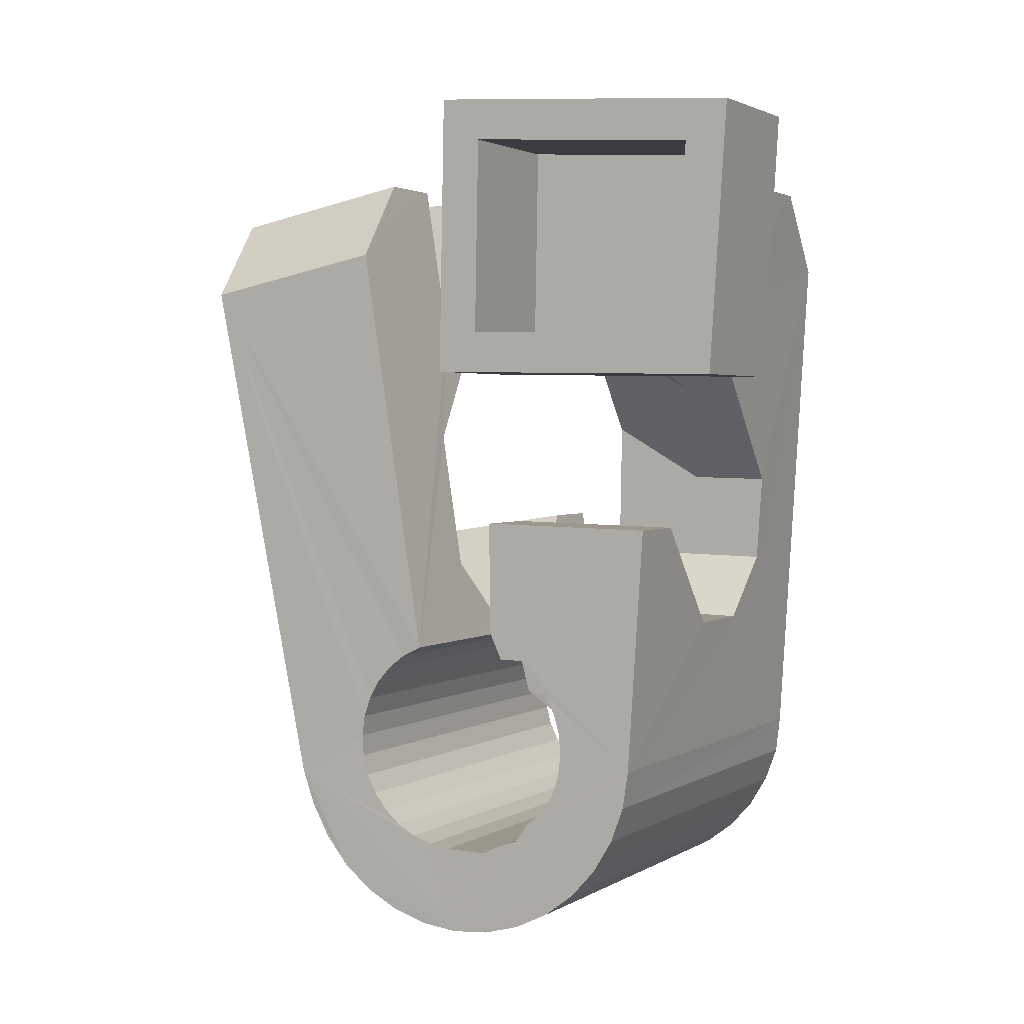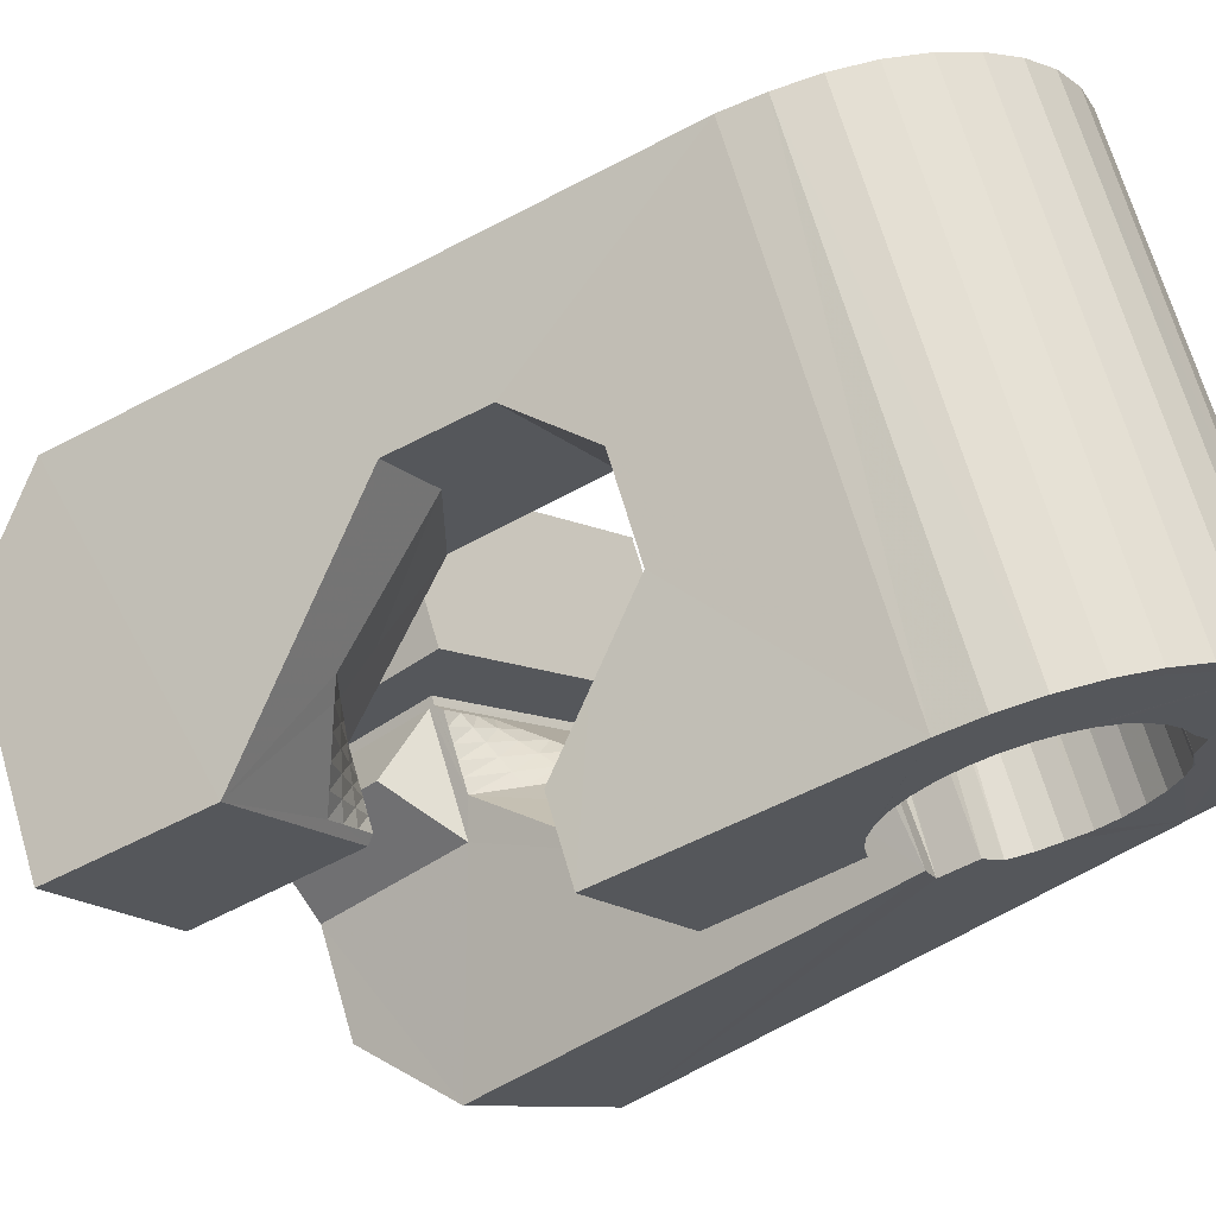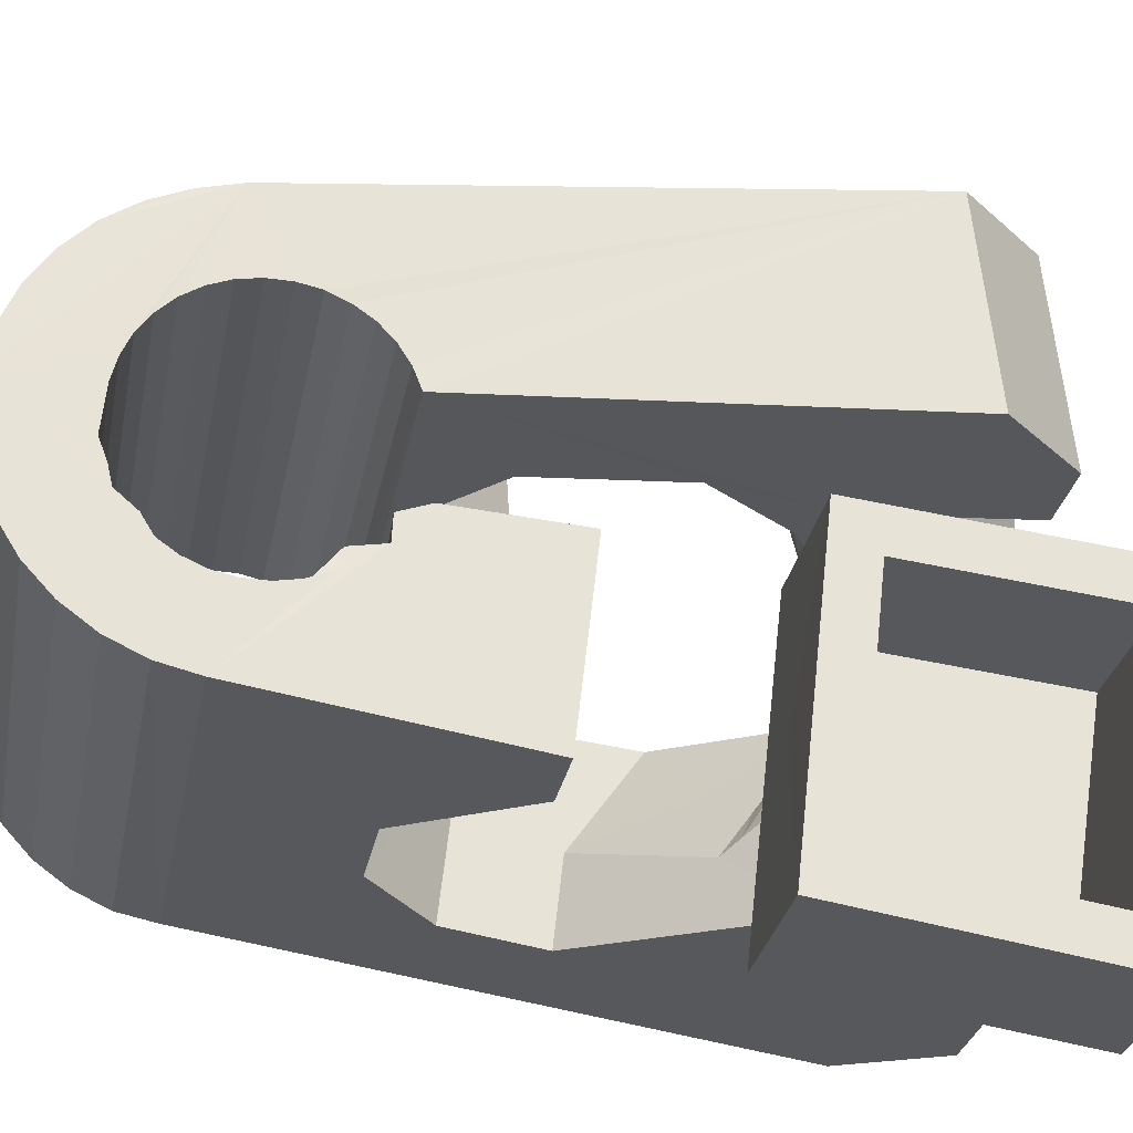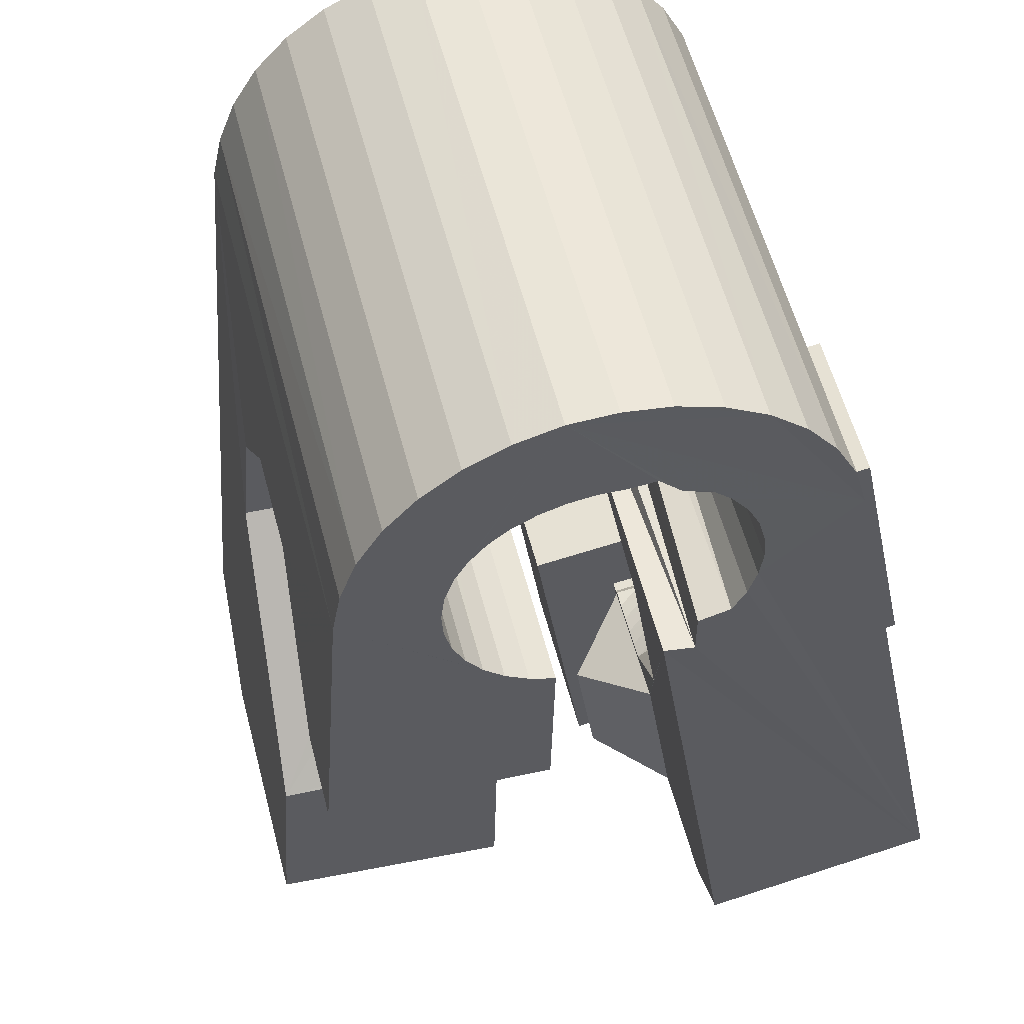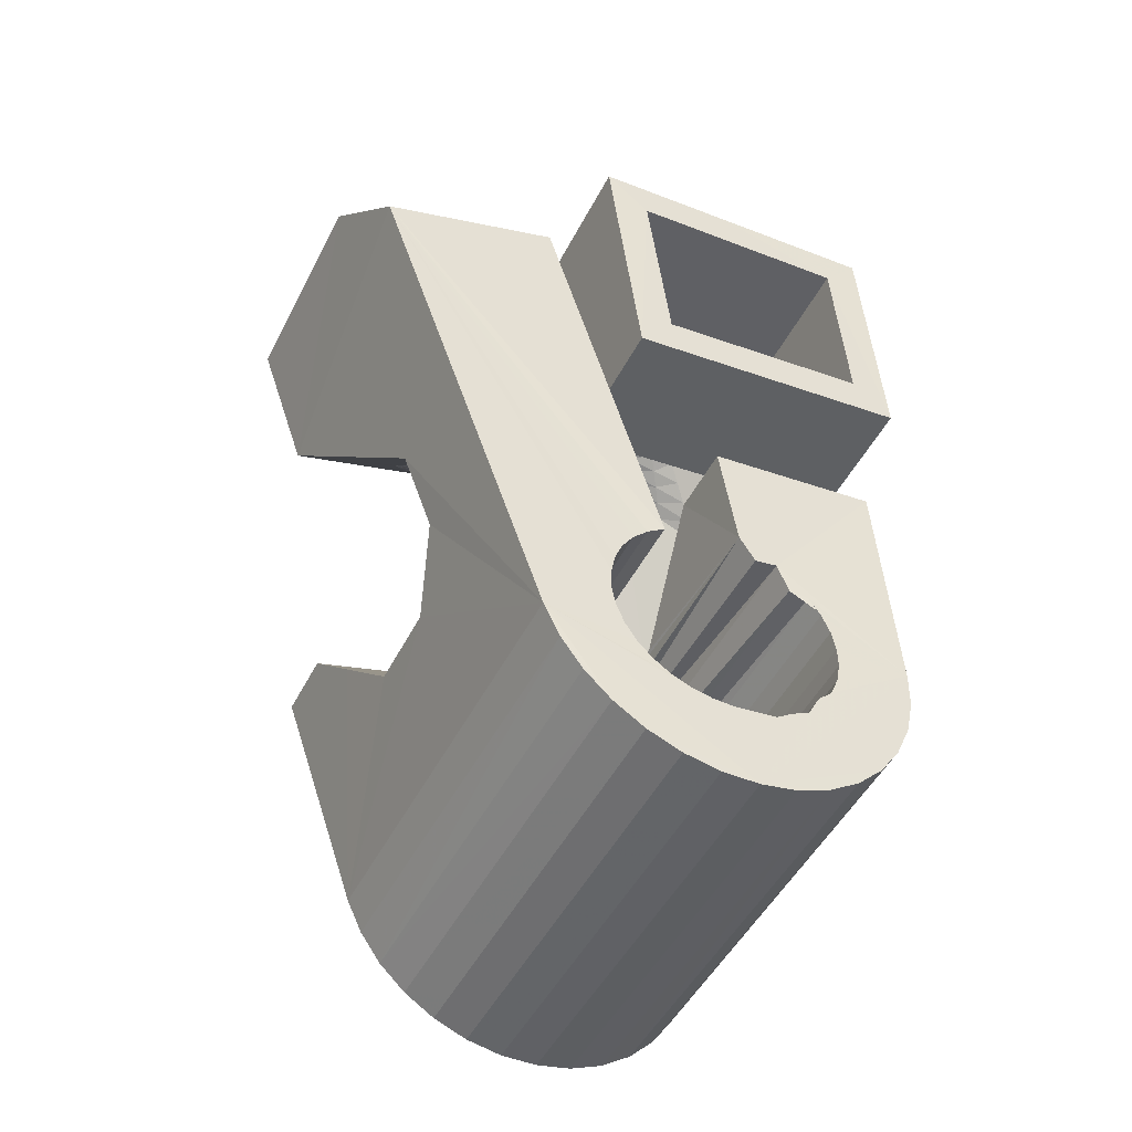
<metadata>
{"format":"obj","ext":"obj","renderer":"f3d","projection":"perspective","resolution":1024,"background":"white","views":[{"elev":11.1,"azim":-167.9,"up":"+Z"},{"elev":-29.3,"azim":131.4,"up":"+Y"},{"elev":76.2,"azim":-80.4,"up":"+Y"},{"elev":-25.8,"azim":-170.7,"up":"+Y"},{"elev":-39.5,"azim":138.0,"up":"+Z"}]}
</metadata>
<code>
v -0.0555 -0.03784 0.04662
v -0.05283 -0.02538 -0.04794
v -0.05297 0.01228 0.07939
v -0.05228 -0.02596 0.06306
v -0.05228 -0.02475 -0.05459
v -0.05162 0.0187 0.03152
v -0.05026 -0.0244 -0.06098
v -0.04905 -0.01276 0.006435
v -0.04854 -0.01065 -0.009384
v -0.04712 -0.02444 -0.06692
v -0.04603 0.03728 0.08295
v -0.04527 0.001567 -0.01906
v -0.04543 0.01264 0.07228
v -0.04461 0.04367 0.03505
v -0.04442 0.01716 0.03859
v -0.04292 -0.02484 -0.07215
v -0.04206 0.01081 0.06836
v -0.04165 0.01287 0.04169
v -0.04125 0.01432 0.04187
v -0.04113 0.01675 -0.01688
v -0.0399 -0.02931 -0.04683
v -0.03958 -0.02886 -0.05063
v -0.0395 -0.02995 -0.04306
v -0.03878 0.03629 0.07563
v -0.03862 0.02538 -0.004969
v -0.03853 -0.02863 -0.05432
v -0.03835 -0.03068 -0.03947
v -0.03789 -0.02567 -0.07651
v -0.03782 0.04081 0.04195
v -0.0368 -0.02863 -0.05775
v -0.03659 0.03246 0.004773
v -0.0366 -0.03171 -0.03622
v -0.03519 -0.01652 0.005693
v -0.03512 0.03771 0.005525
v -0.03478 -0.000789 0.02613
v -0.03448 -0.02884 -0.0608
v -0.03424 -0.03277 -0.03338
v -0.03411 -0.01592 -0.00069
v -0.0332 0.04456 0.006497
v -0.03217 -0.02679 -0.07985
v -0.03195 0.000617 0.02872
v -0.03185 0.05038 -0.03721
v -0.03109 -0.0295 -0.06275
v -0.02975 -0.03409 -0.03312
v -0.03109 0.0511 -0.04384
v -0.02913 0.001993 0.03134
v -0.02908 0.05144 -0.05024
v -0.02864 -0.02971 -0.06632
v -0.02818 0.0123 0.03025
v -0.02871 -0.03521 -0.02712
v -0.02771 -0.003405 0.02972
v -0.02711 0.01045 0.04112
v -0.02691 0.02152 -0.006466
v -0.02631 0.00337 0.03395
v -0.02598 -0.02822 -0.08202
v -0.02591 0.0514 -0.05616
v -0.02592 0.009517 0.04097
v -0.0256 -0.001687 0.03157
v -0.02508 -0.009643 0.02434
v -0.02491 -0.03068 -0.0667
v -0.02461 -0.03605 -0.0285
v -0.02453 -0.008753 0.06622
v -0.02442 0.005853 0.06824
v -0.0236 -0.04691 0.04632
v -0.0235 2.8e-05 0.03343
v -0.02349 0.004746 0.03657
v -0.02334 0.004009 0.07916
v -0.02287 0.03506 0.004976
v -0.0228 0.02429 0.03193
v -0.02175 0.05098 -0.06142
v -0.02147 0.02619 0.03961
v -0.02142 0.01695 0.08095
v -0.0214 0.001744 0.03529
v -0.02127 -0.03158 -0.06752
v -0.02126 0.03734 0.03379
v -0.02099 0.02116 0.07412
v -0.02067 0.006122 0.03919
v -0.02064 -0.006053 0.03332
v -0.02054 0.03611 0.04105
v -0.01952 -0.02983 -0.08295
v -0.01941 -0.03516 0.06286
v -0.01929 0.003461 0.03714
v -0.01926 -0.003994 0.03442
v -0.01887 -0.01872 -0.01097
v -0.01866 0.04652 -0.03608
v -0.01865 -0.021 0.004797
v -0.01852 -0.02237 0.01421
v -0.01835 0.04697 -0.03987
v -0.01827 0.04588 -0.03231
v -0.01787 -0.001938 0.03552
v -0.01757 -0.03259 -0.06774
v -0.0173 0.0472 -0.04356
v -0.01719 0.005177 0.039
v -0.01716 0.04506 -0.02873
v -0.01713 0.03028 0.07544
v -0.01671 0.05019 -0.0658
v -0.01648 0.000118 0.03662
v -0.01641 0.02904 0.08273
v -0.01601 -0.006381 -0.02058
v -0.01557 0.0472 -0.04698
v -0.01538 0.0441 -0.02547
v -0.0152 -0.01459 0.0383
v -0.0151 0.002174 0.03772
v -0.01478 -0.01853 0.06526
v -0.01391 -0.03366 -0.06738
v -0.01371 0.004229 0.03882
v -0.01358 -0.0087 0.03694
v -0.01273 0.04676 -0.04941
v -0.01308 -0.03174 -0.08261
v -0.01197 0.04294 -0.02496
v -0.01291 -0.006301 0.03727
v -0.01224 -0.003905 0.03761
v -0.01176 0.008751 -0.01844
v -0.01157 -0.00151 0.03795
v -0.01097 0.04906 -0.06912
v -0.0109 0.000887 0.03829
v -0.01046 -0.03984 -0.03054
v -0.01056 0.04662 -0.05318
v -0.01038 -0.03479 -0.06639
v -0.01023 0.003281 0.03863
v -0.0104 0.04186 -0.01962
v -0.009892 0.004248 0.03998
v -0.00988 0.004108 0.04095
v -0.009516 0.000182 0.06792
v -0.0095 0.005654 0.04018
v -0.009126 0.001582 0.06812
v -0.007228 -0.04048 -0.03248
v -0.007143 0.04591 -0.0546
v -0.007134 -0.03594 -0.0647
v -0.00629 0.04081 -0.02009
v -0.006857 -0.03371 -0.081
v -0.006393 0.02423 0.003179
v -0.006338 -0.04414 -0.008429
v -0.005639 0.006607 0.03655
v -0.005146 0.001469 0.07193
v -0.004771 0.04763 -0.0713
v -0.004363 -0.04092 -0.03499
v -0.004292 -0.03707 -0.06238
v -0.003907 0.0453 -0.05652
v -0.00396 0.03951 -0.01541
v -0.003013 0.03635 0.004901
v -0.003022 -0.008444 0.04344
v -0.00295 -0.03205 -0.006713
v -0.002749 -0.01139 0.06366
v -0.002018 -0.04116 -0.03802
v -0.001945 -0.03812 -0.05954
v -0.001313 -0.01019 -0.02266
v -0.001089 -0.03572 -0.07819
v -0.000284 -0.04116 -0.04143
v -0.000206 -0.03908 -0.05626
v -5.9e-05 0.04425 -0.05674
v 0.000814 -0.04094 -0.0451
v 0.000832 -0.03988 -0.05266
v 0.00104 0.00433 0.02868
v 0.000983 0.03026 0.03991
v 0.001181 -0.04051 -0.04889
v 0.001448 0.02513 0.07528
v 0.001688 -0.002982 0.07897
v 0.001693 0.04601 -0.07222
v 0.002902 0.004928 -0.02049
v 0.003637 0.04325 -0.05697
v 0.004012 -0.0377 -0.07427
v 0.007301 0.04218 -0.05661
v 0.007907 0.01349 -0.008118
v 0.008033 0.02939 0.03222
v 0.008119 -0.02511 0.03322
v 0.008137 0.04411 -0.07189
v 0.008232 -0.0237 0.03223
v 0.008264 -0.03958 -0.06941
v 0.008733 0.02205 0.08253
v 0.008903 -0.02131 0.03257
v 0.009312 -0.02081 0.03383
v 0.009572 -0.01891 0.03291
v 0.01024 -0.01652 0.03324
v 0.01066 0.03616 -0.01975
v 0.01078 0.01053 0.007227
v 0.01083 0.04106 -0.05561
v 0.01091 -0.01412 0.03359
v 0.01147 -0.04128 -0.06374
v 0.01157 -0.01173 0.03392
v 0.01165 -0.02455 0.03142
v 0.01249 0.008752 0.01639
v 0.01287 -0.0222 0.03081
v 0.01322 -0.03038 0.0605
v 0.01364 -0.04276 -0.05754
v 0.01398 0.03539 -0.02173
v 0.01407 0.0399 -0.05393
v 0.01409 -0.01986 0.0302
v 0.01437 0.04213 -0.07028
v 0.01441 -0.0261 0.0611
v 0.01445 -0.002073 0.03651
v 0.01507 -0.02539 0.03062
v 0.0153 -0.01751 0.02959
v 0.01541 -0.02563 -0.01865
v 0.01652 -0.01516 0.02898
v 0.01684 -0.02309 0.02906
v 0.01684 0.03495 -0.02424
v 0.01691 0.03878 -0.05161
v 0.01773 -0.01282 0.02837
v 0.01849 -0.02624 0.02982
v 0.0186 -0.0208 0.0275
v 0.01919 0.03472 -0.02726
v 0.01925 0.03772 -0.04877
v 0.0196 -0.007389 0.06376
v 0.02014 0.04012 -0.06746
v 0.02036 -0.0185 0.02594
v 0.02045 -0.006378 0.02034
v 0.0208 -0.02399 0.0273
v 0.02092 0.03471 -0.03068
v 0.02098 0.03678 -0.04549
v 0.02195 -0.01455 0.0372
v 0.02202 0.035 -0.03433
v 0.02203 0.03597 -0.04189
v 0.02213 -0.01621 0.02438
v 0.02239 0.03534 -0.03813
v 0.02311 -0.02175 0.02479
v 0.02313 0.005015 0.06557
v 0.02333 -0.05145 -0.01539
v 0.02389 -0.01392 0.02281
v 0.02434 0.02201 0.05338
v 0.02476 0.007974 -0.002472
v 0.02525 0.03816 -0.06354
v 0.02542 -0.0195 0.02228
v 0.02622 -0.01896 0.05993
v 0.0267 -0.03935 -0.01366
v 0.02704 0.006504 0.003384
v 0.02711 -0.02933 -0.02084
v 0.02757 -0.0173 -0.02941
v 0.02773 -0.01725 0.01977
v 0.02948 0.03626 -0.05865
v 0.03003 -0.01503 0.01723
v 0.03188 -0.002231 -0.02729
v 0.03274 0.03455 -0.05301
v 0.03506 0.03317 -0.04681
v 0.0373 0.006245 -0.01503
v 0.03959 -0.03287 0.0258
v 0.04102 0.003057 8.7e-05
v 0.04539 -0.03814 0.05148
v 0.05539 -0.002695 0.05659
v 0.05632 0.01453 0.0444
f 166 236 238
f 166 238 184
f 164 235 221
f 235 237 221
f 237 226 221
f 226 176 221
f 176 164 221
f 160 232 164
f 232 235 164
f 160 147 228
f 160 228 232
f 172 190 211
f 190 224 211
f 211 191 172
f 211 224 204
f 211 204 191
f 20 113 53
f 113 132 53
f 132 31 53
f 31 25 53
f 25 20 53
f 99 113 12
f 113 20 12
f 99 12 84
f 12 9 84
f 84 9 38
f 9 8 38
f 8 33 38
f 33 86 38
f 86 84 38
f 123 124 142
f 124 144 142
f 142 102 123
f 142 144 104
f 142 104 102
f 104 144 124
f 122 120 106
f 122 106 93
f 35 33 8
f 35 8 18
f 41 35 18
f 46 41 18
f 54 46 18
f 66 54 18
f 77 66 18
f 122 93 77
f 18 122 77
f 86 33 87
f 33 35 59
f 35 51 59
f 51 78 59
f 78 107 59
f 107 87 59
f 87 33 59
f 103 106 116
f 106 120 116
f 103 82 93
f 103 93 106
f 82 66 77
f 82 77 93
f 97 103 114
f 103 116 114
f 97 73 82
f 97 82 103
f 82 73 66
f 73 54 66
f 90 97 112
f 97 114 112
f 90 65 73
f 90 73 97
f 73 65 54
f 65 46 54
f 83 90 111
f 90 112 111
f 83 58 65
f 83 65 90
f 65 58 46
f 58 41 46
f 83 111 107
f 83 107 78
f 58 83 78
f 58 78 51
f 58 51 41
f 51 35 41
f 166 168 181
f 166 181 192
f 231 226 237
f 231 237 236
f 229 231 236
f 223 229 236
f 216 223 236
f 208 216 236
f 200 208 236
f 166 192 200
f 236 166 200
f 176 226 182
f 226 231 207
f 231 219 207
f 219 199 207
f 199 180 207
f 180 182 207
f 182 226 207
f 183 181 171
f 181 168 171
f 183 196 192
f 183 192 181
f 196 208 200
f 196 200 192
f 188 183 173
f 183 171 173
f 188 201 196
f 188 196 183
f 196 201 208
f 201 216 208
f 193 188 174
f 188 173 174
f 193 206 201
f 193 201 188
f 201 206 216
f 206 223 216
f 195 193 178
f 193 174 178
f 195 214 206
f 195 206 193
f 206 214 223
f 214 229 223
f 195 178 180
f 195 180 199
f 214 195 199
f 214 199 219
f 214 219 229
f 219 231 229
f 19 52 57
f 52 125 57
f 125 122 57
f 122 18 57
f 18 19 57
f 171 168 166
f 117 133 143
f 204 217 220
f 117 143 147
f 191 204 220
f 191 220 175
f 173 171 166
f 174 173 166
f 178 174 166
f 180 178 166
f 184 190 172
f 166 184 172
f 180 166 172
f 180 172 191
f 182 180 191
f 117 147 160
f 182 191 175
f 176 182 175
f 164 176 175
f 160 164 175
f 175 117 160
f 227 225 218
f 227 218 185
f 228 227 185
f 239 238 236
f 232 228 185
f 240 239 236
f 240 236 237
f 232 185 234
f 235 232 234
f 234 240 237
f 237 235 234
f 161 151 91
f 151 74 91
f 91 105 163
f 91 163 161
f 105 119 177
f 105 177 163
f 119 129 187
f 119 187 177
f 129 138 198
f 129 198 187
f 138 146 203
f 138 203 198
f 146 150 210
f 146 210 203
f 150 153 210
f 153 213 210
f 153 156 213
f 156 215 213
f 156 152 212
f 156 212 215
f 152 149 212
f 149 209 212
f 149 145 209
f 145 202 209
f 145 137 197
f 145 197 202
f 137 127 186
f 137 186 197
f 127 117 175
f 127 175 186
f 130 140 50
f 140 61 50
f 50 44 121
f 50 121 130
f 44 37 110
f 44 110 121
f 37 32 101
f 37 101 110
f 32 27 94
f 32 94 101
f 27 23 94
f 23 89 94
f 23 21 89
f 21 85 89
f 21 22 88
f 21 88 85
f 22 26 92
f 22 92 88
f 26 30 100
f 26 100 92
f 30 36 108
f 30 108 100
f 36 43 108
f 43 118 108
f 43 48 118
f 48 128 118
f 48 60 139
f 48 139 128
f 60 74 139
f 74 151 139
f 233 234 185
f 233 185 179
f 179 169 233
f 169 230 233
f 169 162 222
f 169 222 230
f 162 148 205
f 162 205 222
f 148 131 189
f 148 189 205
f 131 109 167
f 131 167 189
f 109 80 159
f 109 159 167
f 80 55 159
f 55 136 159
f 55 40 115
f 55 115 136
f 40 28 115
f 28 96 115
f 28 16 70
f 28 70 96
f 16 10 56
f 16 56 70
f 10 7 56
f 7 47 56
f 7 5 47
f 5 45 47
f 5 2 45
f 2 42 45
f 132 141 68
f 141 39 68
f 39 34 68
f 34 31 68
f 31 132 68
f 39 141 140
f 175 220 240
f 159 136 115
f 205 189 167
f 47 45 42
f 70 56 47
f 70 47 42
f 233 230 222
f 115 96 70
f 159 115 70
f 159 70 42
f 205 167 159
f 234 233 222
f 222 205 159
f 234 222 159
f 39 140 130
f 39 130 121
f 42 39 121
f 42 121 110
f 42 110 101
f 42 101 94
f 42 94 89
f 42 89 85
f 42 85 88
f 42 88 92
f 42 92 100
f 42 100 108
f 159 42 108
f 159 108 118
f 159 118 128
f 159 128 139
f 159 139 151
f 159 151 161
f 159 161 163
f 159 163 177
f 234 159 177
f 234 177 187
f 234 187 198
f 234 198 203
f 234 203 210
f 234 210 213
f 234 213 215
f 234 215 212
f 240 234 212
f 186 175 240
f 197 186 240
f 202 197 240
f 209 202 240
f 212 209 240
f 225 227 194
f 227 228 194
f 228 147 194
f 147 143 194
f 143 225 194
f 218 225 133
f 225 143 133
f 49 52 19
f 17 63 67
f 6 49 19
f 17 67 3
f 6 19 17
f 17 3 6
f 67 63 126
f 125 52 49
f 158 67 126
f 125 49 154
f 126 125 154
f 126 154 158
f 170 98 72
f 98 11 72
f 11 3 72
f 3 67 72
f 67 158 72
f 158 170 72
f 29 79 75
f 29 75 14
f 98 95 24
f 11 98 24
f 24 29 14
f 14 11 24
f 157 95 98
f 75 79 155
f 157 98 170
f 165 75 155
f 165 155 157
f 170 165 157
f 135 13 76
f 13 24 76
f 24 95 76
f 95 157 76
f 157 135 76
f 134 15 13
f 13 135 134
f 13 15 29
f 13 29 24
f 15 134 71
f 134 155 71
f 155 79 71
f 79 29 71
f 29 15 71
f 134 135 157
f 134 157 155
f 165 170 154
f 170 158 154
f 14 75 69
f 75 165 69
f 165 154 69
f 154 49 69
f 49 6 69
f 6 14 69
f 11 14 3
f 14 6 3
f 224 190 184
f 217 204 224
f 224 184 238
f 239 217 224
f 224 238 239
f 4 81 62
f 81 104 62
f 104 124 62
f 124 126 62
f 126 63 62
f 63 17 62
f 17 4 62
f 218 133 117
f 61 64 1
f 40 55 80
f 109 131 148
f 2 5 7
f 7 10 16
f 2 7 16
f 162 169 179
f 16 28 40
f 16 40 80
f 2 16 80
f 80 109 148
f 162 179 185
f 80 148 162
f 80 162 185
f 218 117 127
f 218 127 137
f 185 218 137
f 185 137 145
f 185 145 149
f 185 149 152
f 185 152 156
f 185 156 153
f 185 153 150
f 185 150 146
f 80 185 146
f 80 146 138
f 80 138 129
f 80 129 119
f 80 119 105
f 80 105 91
f 80 91 74
f 80 74 60
f 80 60 48
f 80 48 43
f 2 80 43
f 2 43 36
f 2 36 30
f 2 30 26
f 2 26 22
f 2 22 21
f 2 21 23
f 2 23 27
f 1 2 27
f 50 61 1
f 44 50 1
f 37 44 1
f 32 37 1
f 27 32 1
f 116 120 122
f 140 141 132
f 104 81 64
f 140 132 113
f 102 104 64
f 102 64 61
f 114 116 122
f 112 114 122
f 111 112 122
f 107 111 122
f 126 124 123
f 125 126 123
f 122 125 123
f 107 122 123
f 107 123 102
f 87 107 102
f 140 113 99
f 87 102 61
f 86 87 61
f 84 86 61
f 99 84 61
f 61 140 99
f 25 31 34
f 4 17 19
f 1 4 19
f 25 34 39
f 25 39 42
f 20 25 42
f 12 20 42
f 12 42 2
f 9 12 2
f 9 2 1
f 1 19 18
f 1 18 8
f 1 8 9
f 240 220 239
f 220 217 239
f 81 4 64
f 4 1 64

</code>
